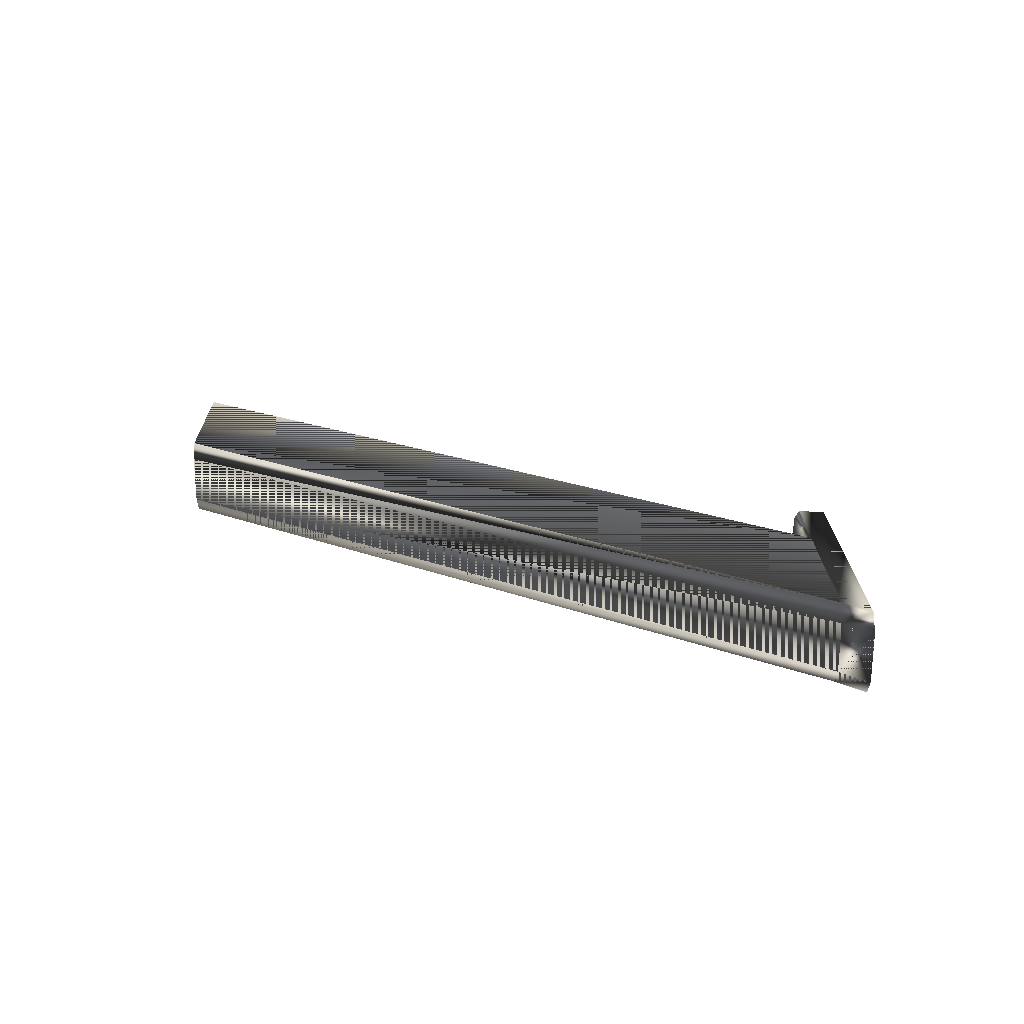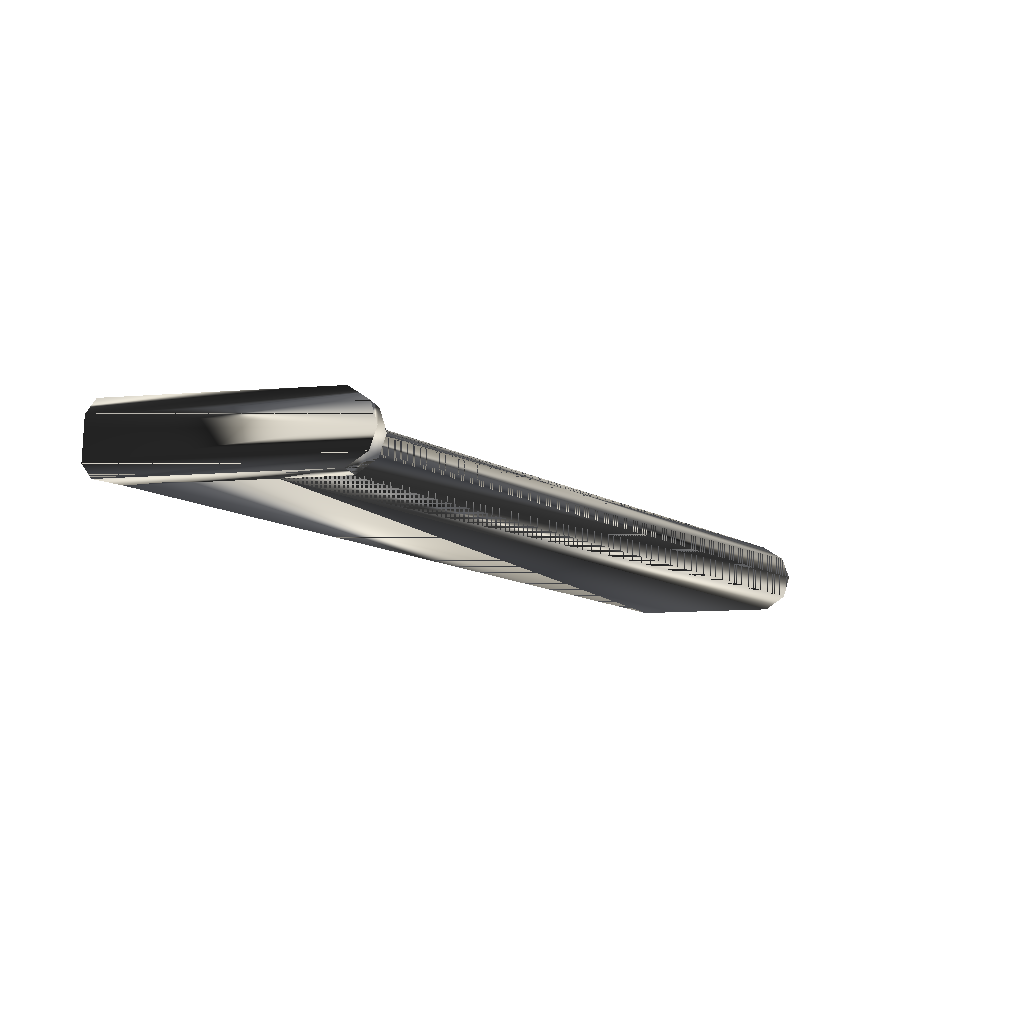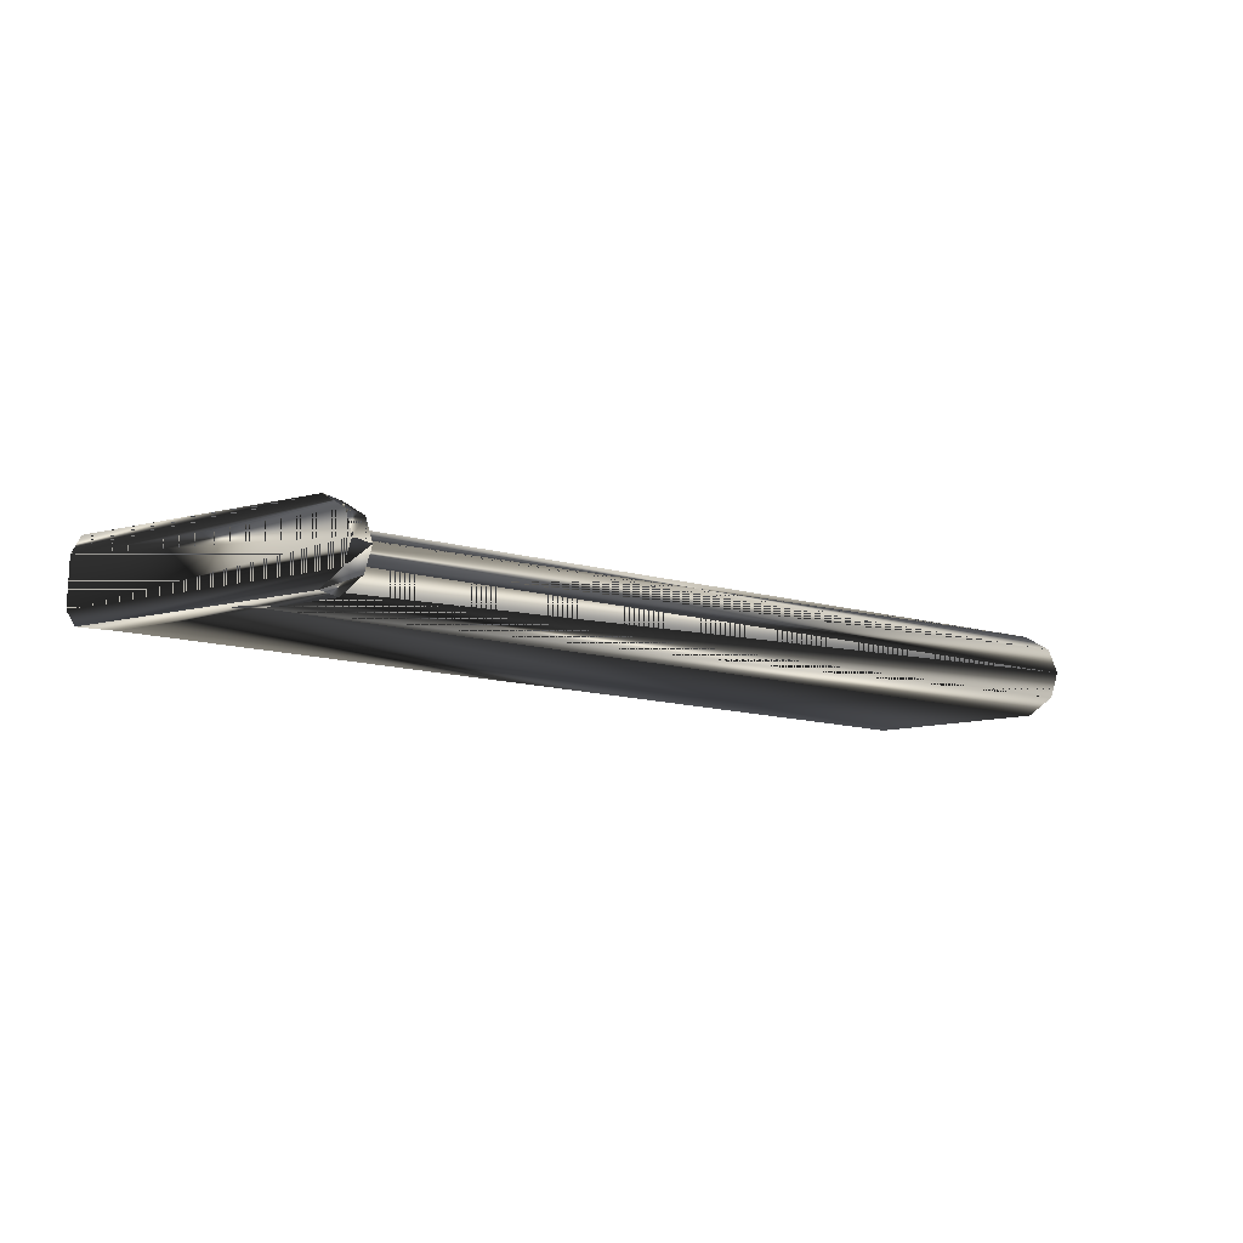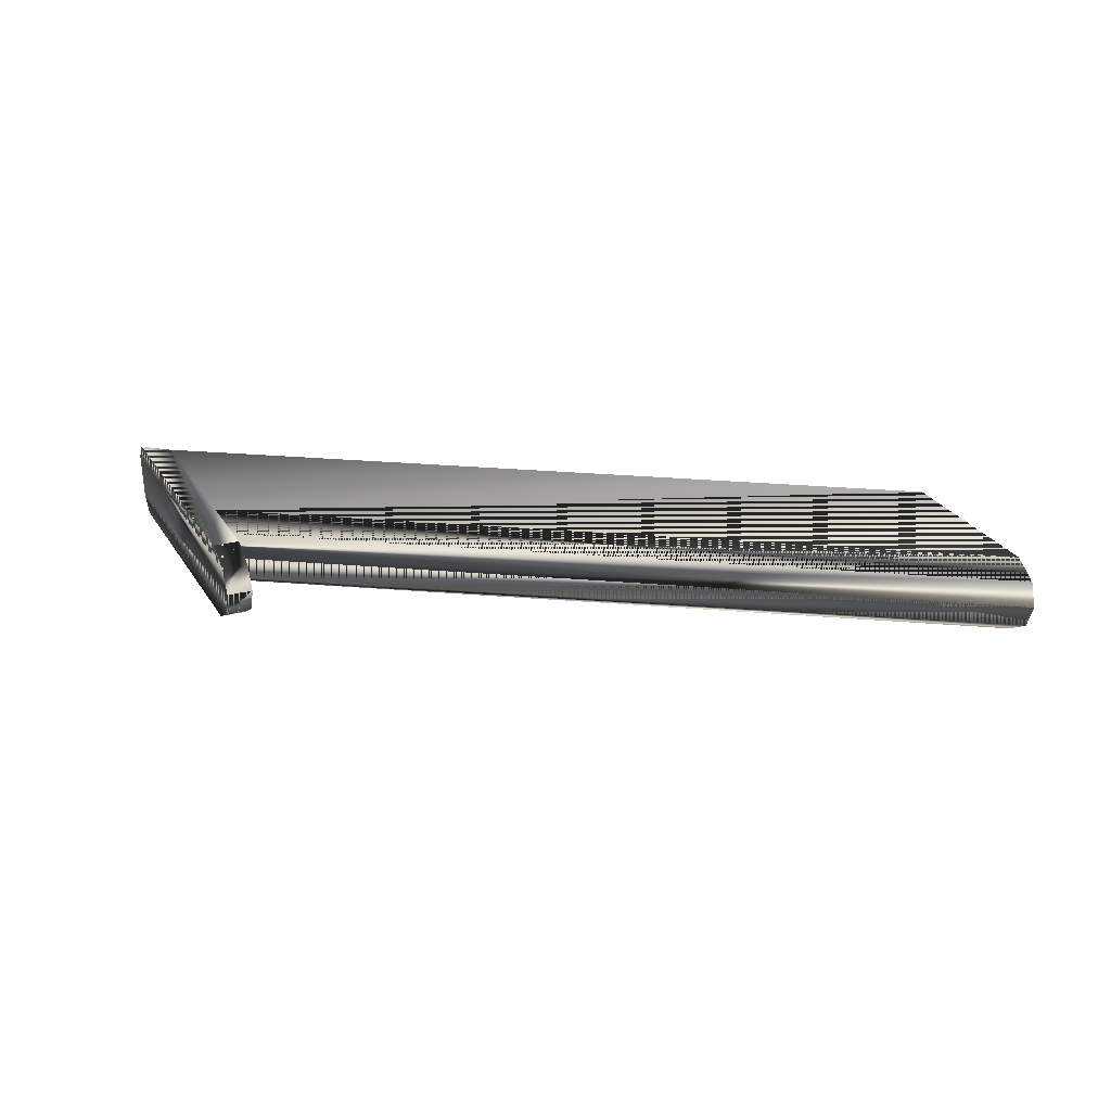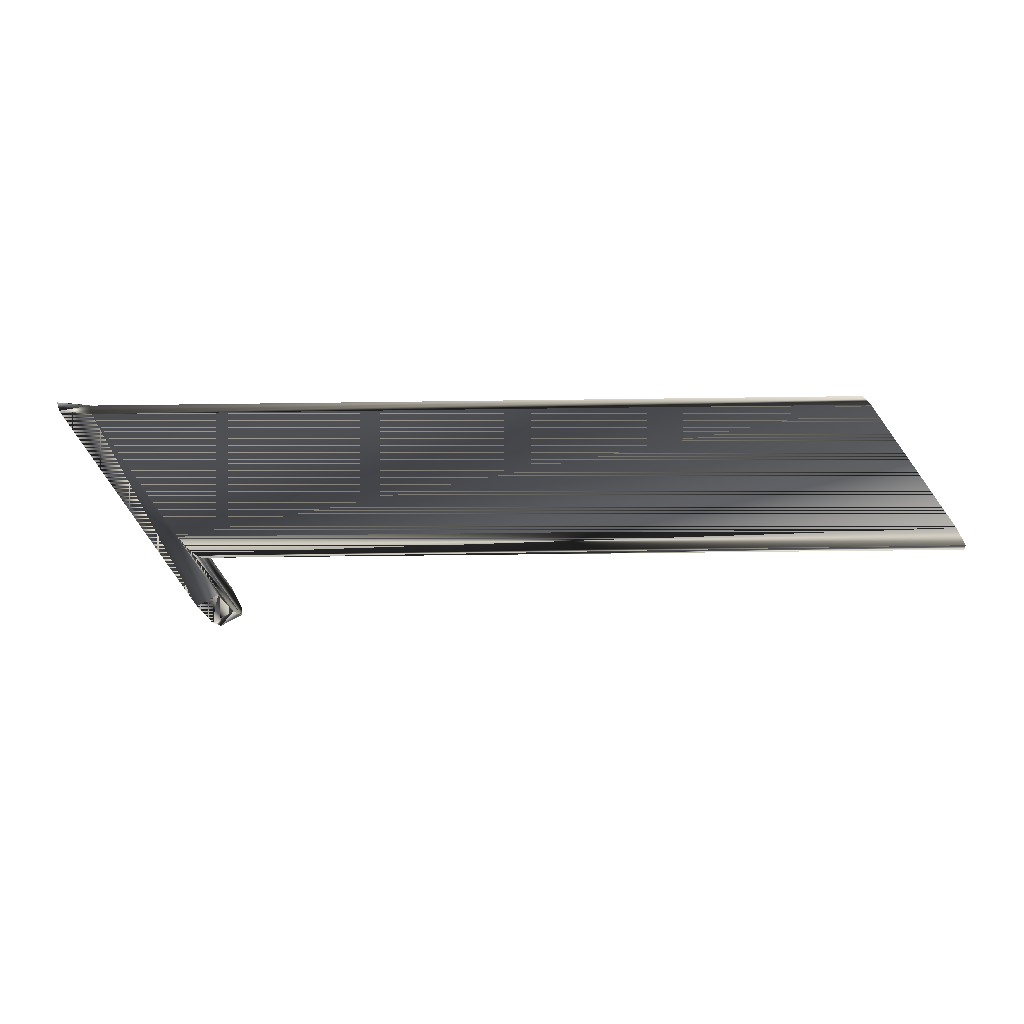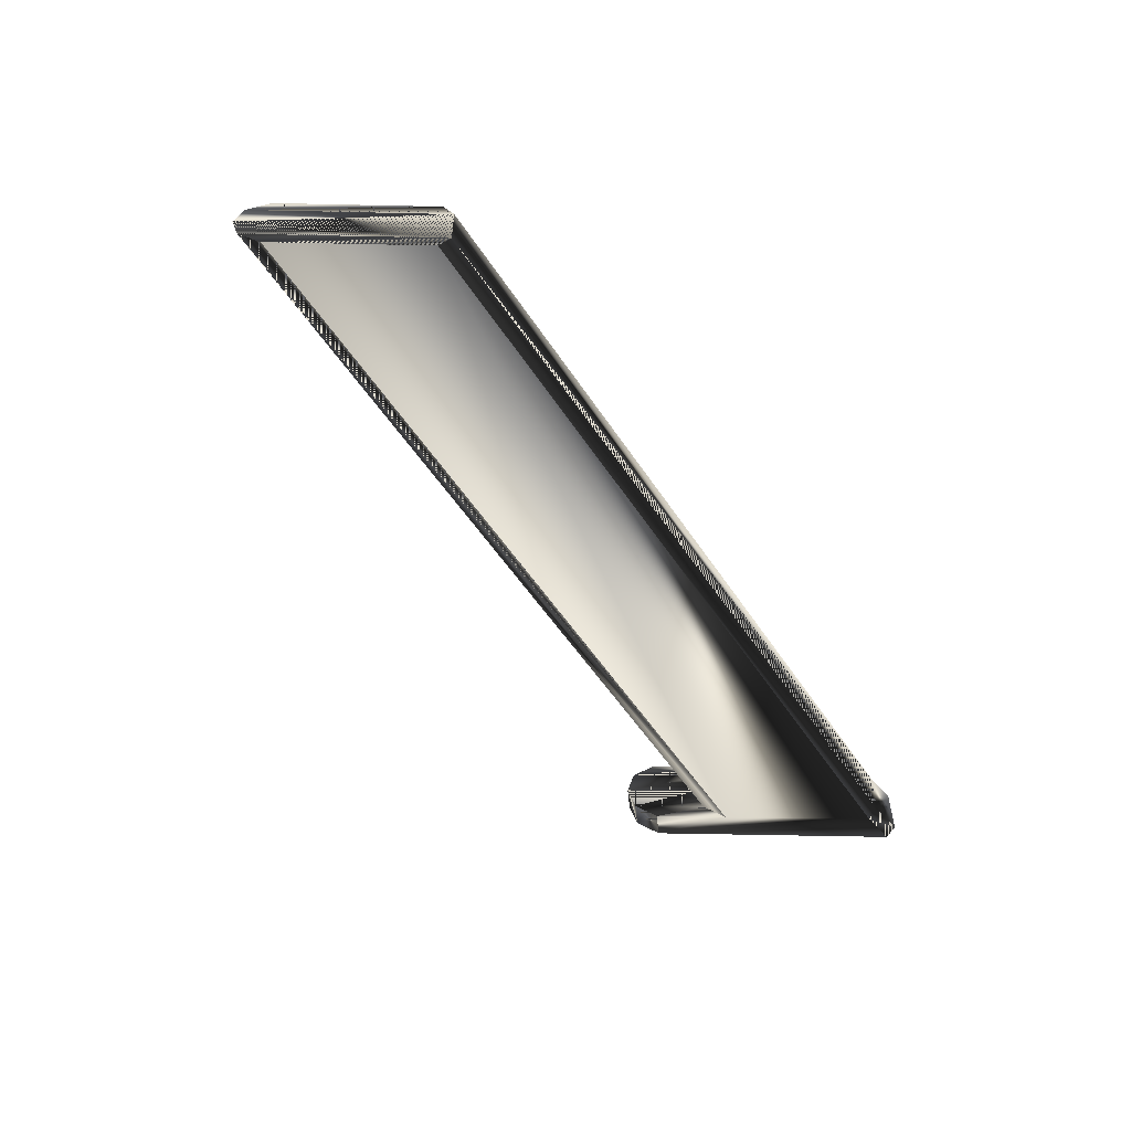
<metadata>
{"format":"obj","ext":"obj","renderer":"f3d","projection":"perspective","resolution":1024,"background":"white","views":[{"elev":21.6,"azim":-145.9,"up":"+Z"},{"elev":-15.4,"azim":-46.4,"up":"+Z"},{"elev":-15.5,"azim":-28.5,"up":"+Z"},{"elev":29.6,"azim":7.7,"up":"+Z"},{"elev":2.4,"azim":1.4,"up":"+Y"},{"elev":-55.0,"azim":123.7,"up":"+Z"}]}
</metadata>
<code>
g SM_hp_clip
v -14.98 -3.021 0.3319
v -15.22 -2.68 0.0398
v -17.83 1.045 0.0398
v -17.95 1.212 0.3319
v -14.58 -2.809 0.3319
v -14.81 -2.466 0.0398
v -15.22 -2.68 0.0398
v -14.98 -3.021 0.3319
v -15.35 -1.693 0.3319
v -15.59 -1.35 0.0398
v -14.81 -2.466 0.0398
v -14.58 -2.809 0.3319
v -0.5699 -1.511 0.3319
v -0.809 -1.169 0.03981
v -15.59 -1.35 0.0398
v -15.35 -1.693 0.3319
v -2.554 1.325 0.3319
v -2.438 1.159 0.0398
v -0.809 -1.169 0.03981
v -0.5699 -1.511 0.3319
v -17.32 1.15 0.3319
v -17.21 0.9848 0.0398
v -2.438 1.159 0.0398
v -2.554 1.325 0.3319
v -17.95 1.212 0.3319
v -17.83 1.045 0.0398
v -14.9 -3.136 0.7888
v -14.49 -2.923 0.7888
v -14.9 -3.136 0.7888
v -15.27 -1.807 0.7888
v -14.49 -2.923 0.7888
v -0.4897 -1.625 0.7888
v -15.27 -1.807 0.7888
v -0.4897 -1.625 0.7888
v -14.98 -3.021 1.246
v -17.95 1.212 1.246
v -14.58 -2.809 1.246
v -14.98 -3.021 1.246
v -15.35 -1.693 1.246
v -14.58 -2.809 1.246
v -0.5698 -1.511 1.246
v -15.35 -1.693 1.246
v -2.554 1.325 1.246
v -0.5698 -1.511 1.246
v -17.32 1.15 1.246
v -2.554 1.325 1.246
v -17.95 1.212 1.246
v -15.22 -2.68 1.538
v -17.83 1.045 1.538
v -14.81 -2.466 1.538
v -15.22 -2.68 1.538
v -15.59 -1.35 1.538
v -14.81 -2.466 1.538
v -0.809 -1.169 1.538
v -15.59 -1.35 1.538
v -2.438 1.159 1.538
v -0.809 -1.169 1.538
v -17.21 0.9848 1.538
v -2.438 1.159 1.538
v -17.83 1.045 1.538
v -17.83 1.045 0.0398
v -15.22 -2.68 0.0398
v -17.21 0.9848 0.0398
v -0.809 -1.169 0.03981
v -2.438 1.159 0.0398
v -15.59 -1.35 0.0398
v -14.81 -2.466 0.0398
v -15.22 -2.68 1.538
v -17.83 1.045 1.538
v -17.21 0.9848 1.538
v -2.438 1.159 1.538
v -0.809 -1.169 1.538
v -15.59 -1.35 1.538
v -14.81 -2.466 1.538
f 3 2 1
f 3 1 4
f 7 6 5
f 7 5 8
f 11 10 9
f 11 9 12
f 15 14 13
f 15 13 16
f 19 18 17
f 19 17 20
f 23 22 21
f 23 21 24
f 22 26 25
f 22 25 21
f 4 1 27
f 8 5 28
f 8 28 29
f 12 9 30
f 12 30 31
f 16 13 32
f 16 32 33
f 20 17 34
f 36 27 35
f 4 27 36
f 29 28 37
f 29 37 38
f 31 30 39
f 31 39 40
f 33 32 41
f 33 41 42
f 34 17 43
f 34 43 44
f 24 21 45
f 24 45 46
f 21 25 47
f 21 47 45
f 36 35 48
f 36 48 49
f 38 37 50
f 38 50 51
f 40 39 52
f 40 52 53
f 42 41 54
f 42 54 55
f 44 43 56
f 44 56 57
f 46 45 58
f 46 58 59
f 45 47 60
f 45 60 58
f 1 2 3
f 4 1 3
f 5 6 7
f 8 5 7
f 9 10 11
f 12 9 11
f 13 14 15
f 16 13 15
f 17 18 19
f 20 17 19
f 21 22 23
f 24 21 23
f 25 26 22
f 21 25 22
f 27 1 4
f 28 5 8
f 29 28 8
f 30 9 12
f 31 30 12
f 32 13 16
f 33 32 16
f 34 17 20
f 35 27 36
f 36 27 4
f 37 28 29
f 38 37 29
f 39 30 31
f 40 39 31
f 41 32 33
f 42 41 33
f 43 17 34
f 44 43 34
f 45 21 24
f 46 45 24
f 47 25 21
f 45 47 21
f 48 35 36
f 49 48 36
f 50 37 38
f 51 50 38
f 52 39 40
f 53 52 40
f 54 41 42
f 55 54 42
f 56 43 44
f 57 56 44
f 58 45 46
f 59 58 46
f 60 47 45
f 58 60 45
f 63 62 61
f 66 65 64
f 66 63 65
f 66 62 63
f 67 62 66
f 61 62 63
f 64 65 66
f 65 63 66
f 63 62 66
f 66 62 67
f 70 69 68
f 73 72 71
f 73 71 70
f 73 70 68
f 74 73 68
f 68 69 70
f 71 72 73
f 70 71 73
f 68 70 73
f 68 73 74

</code>
